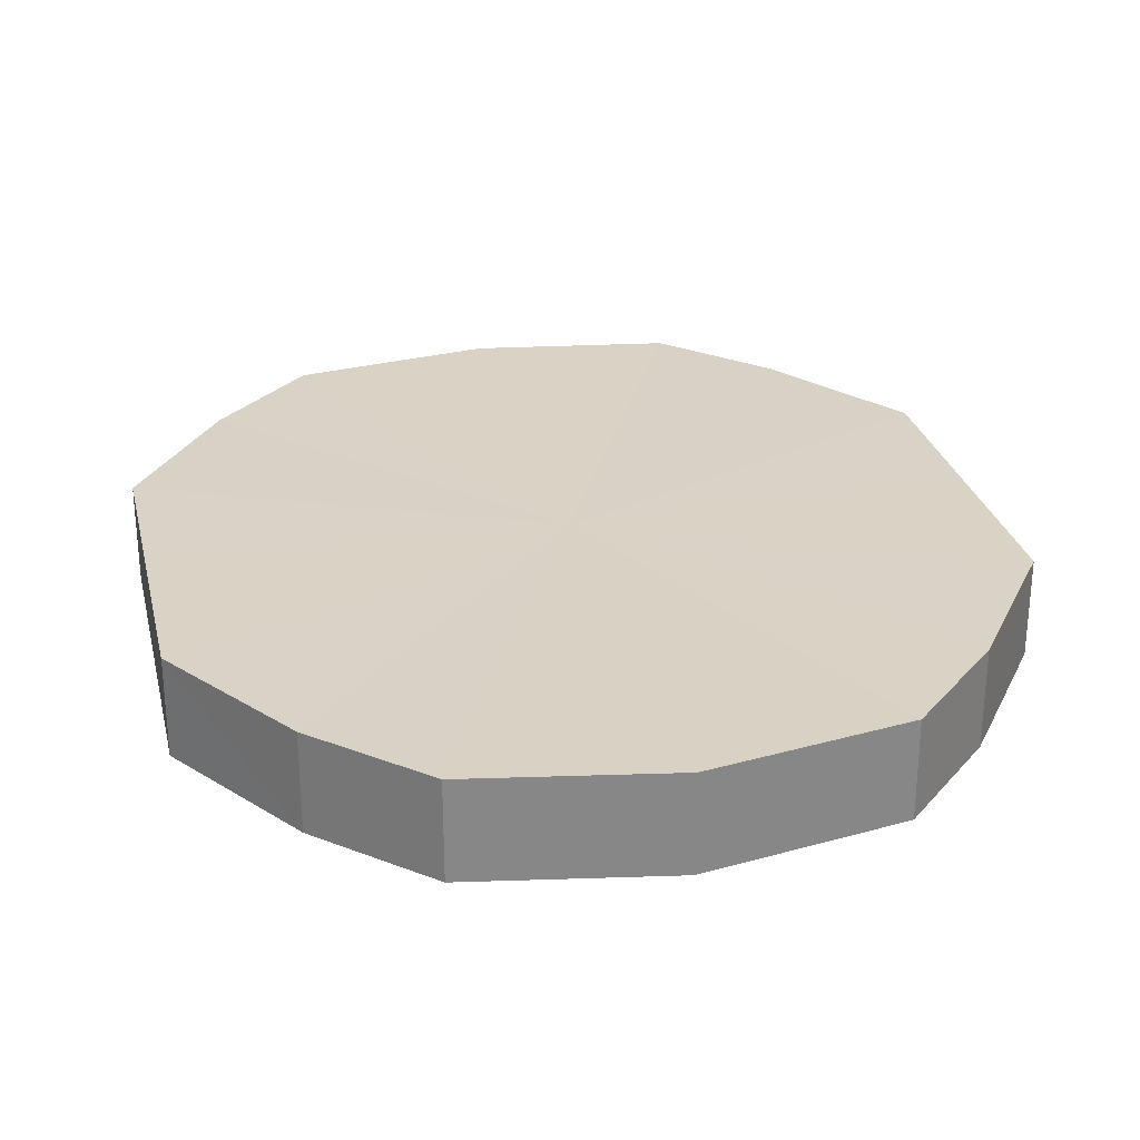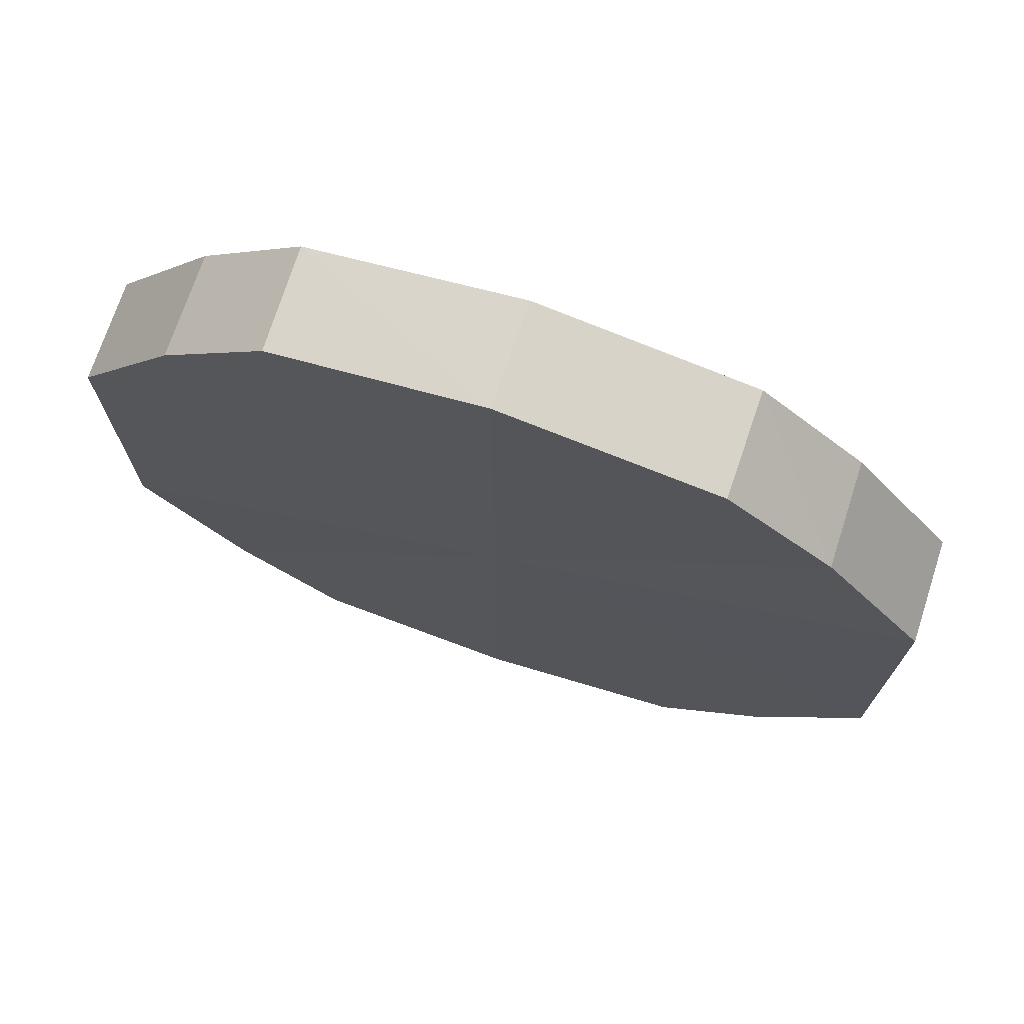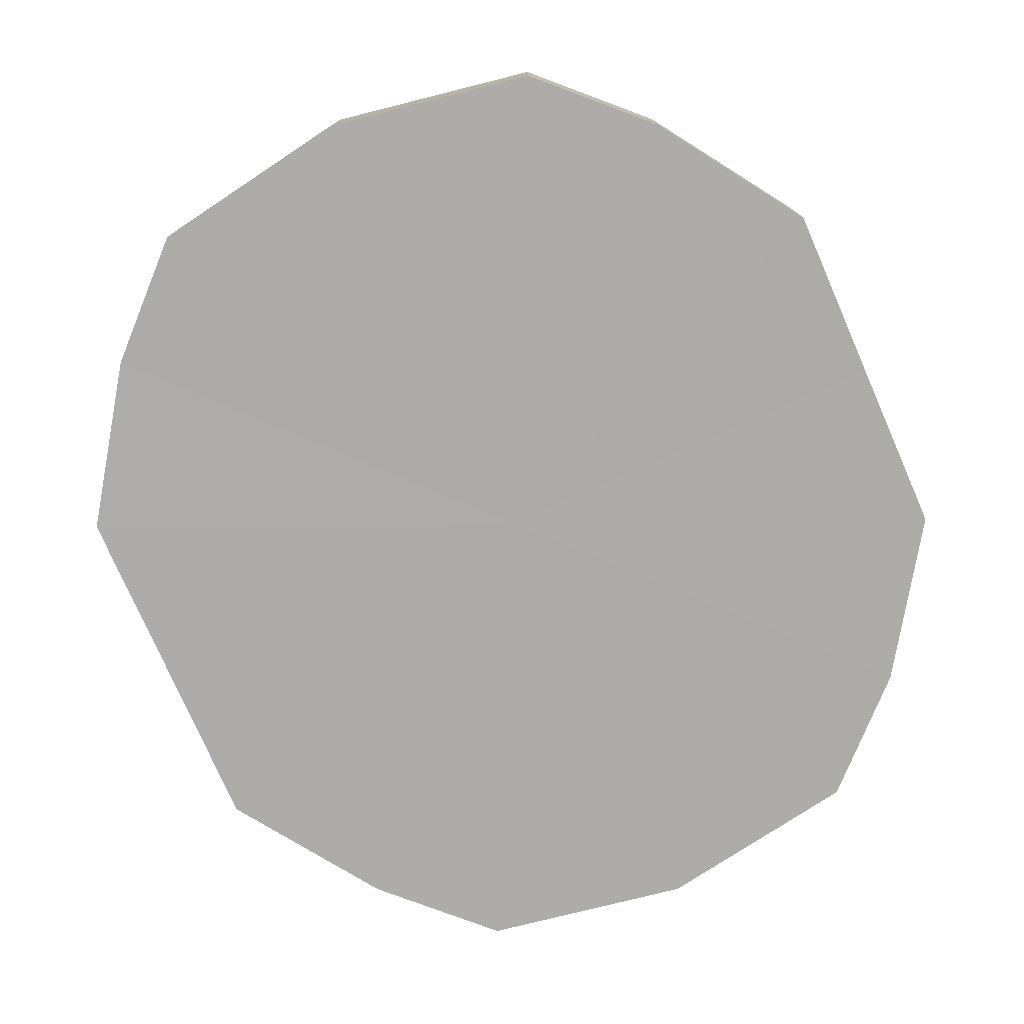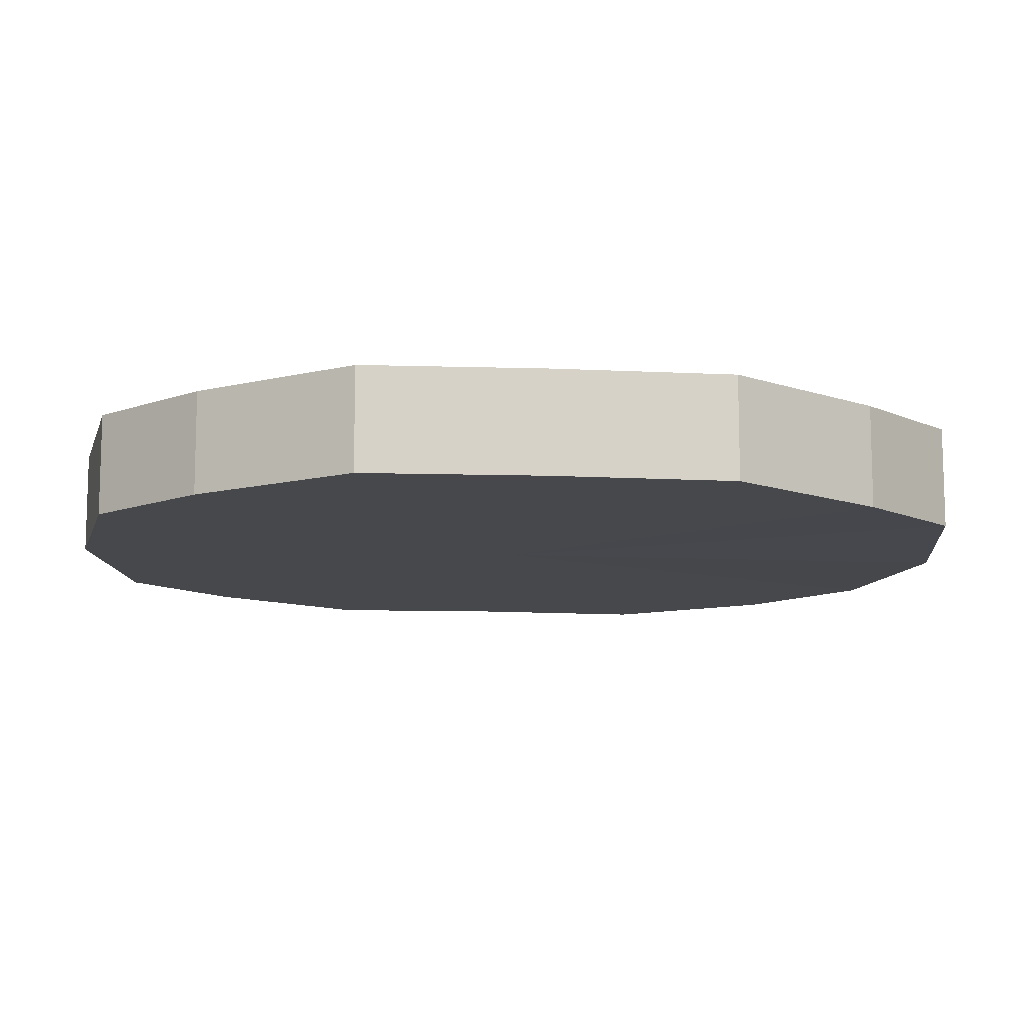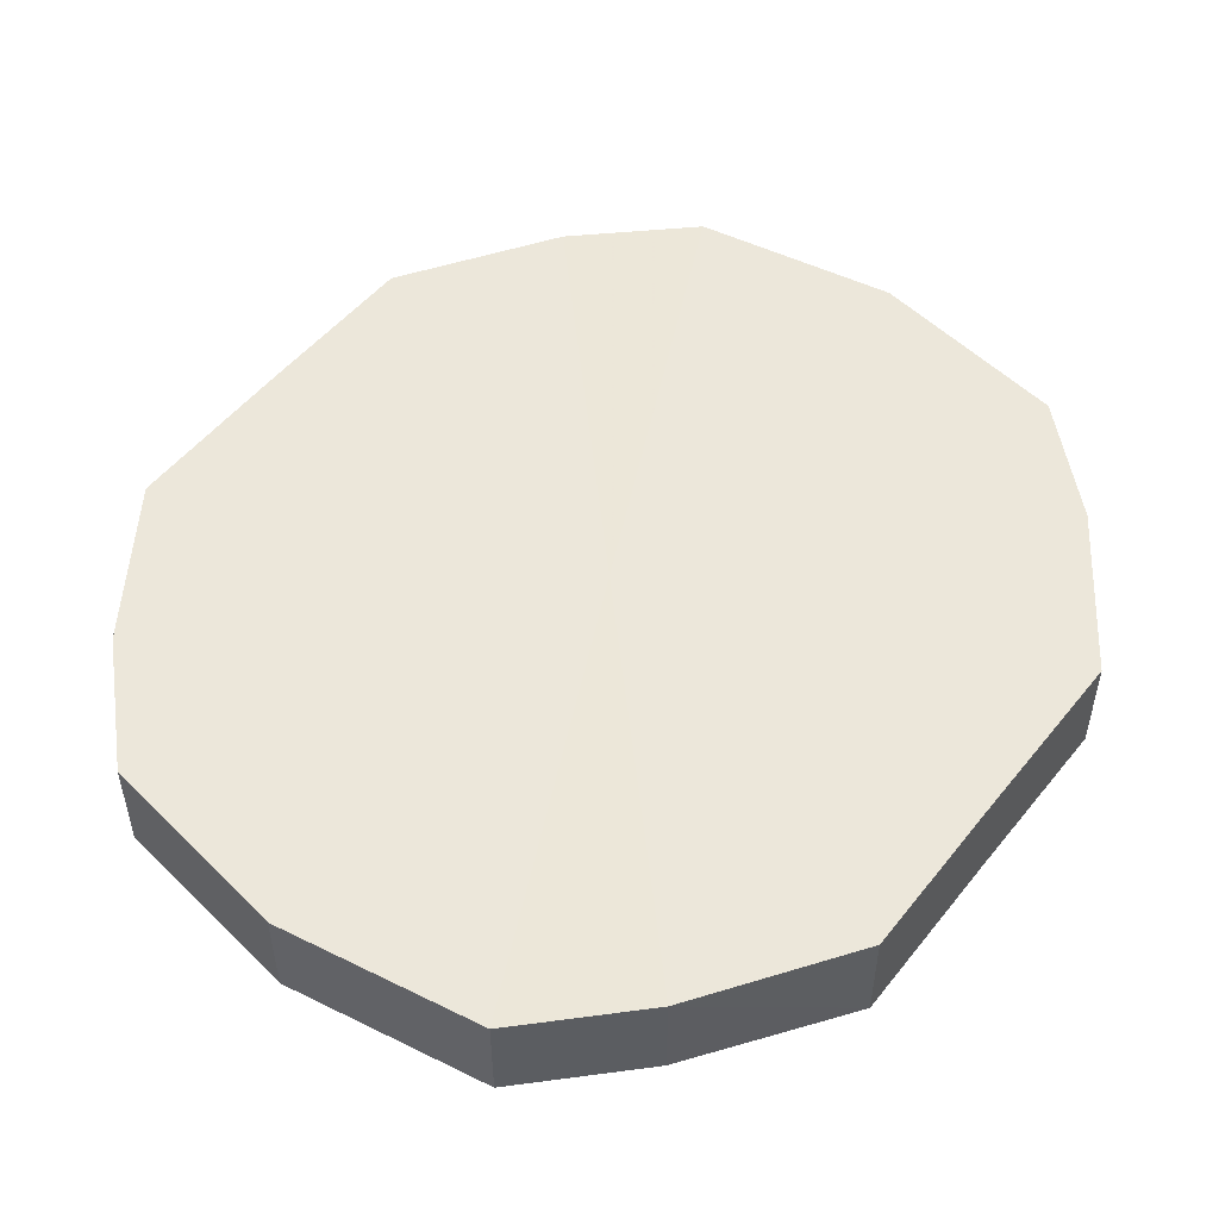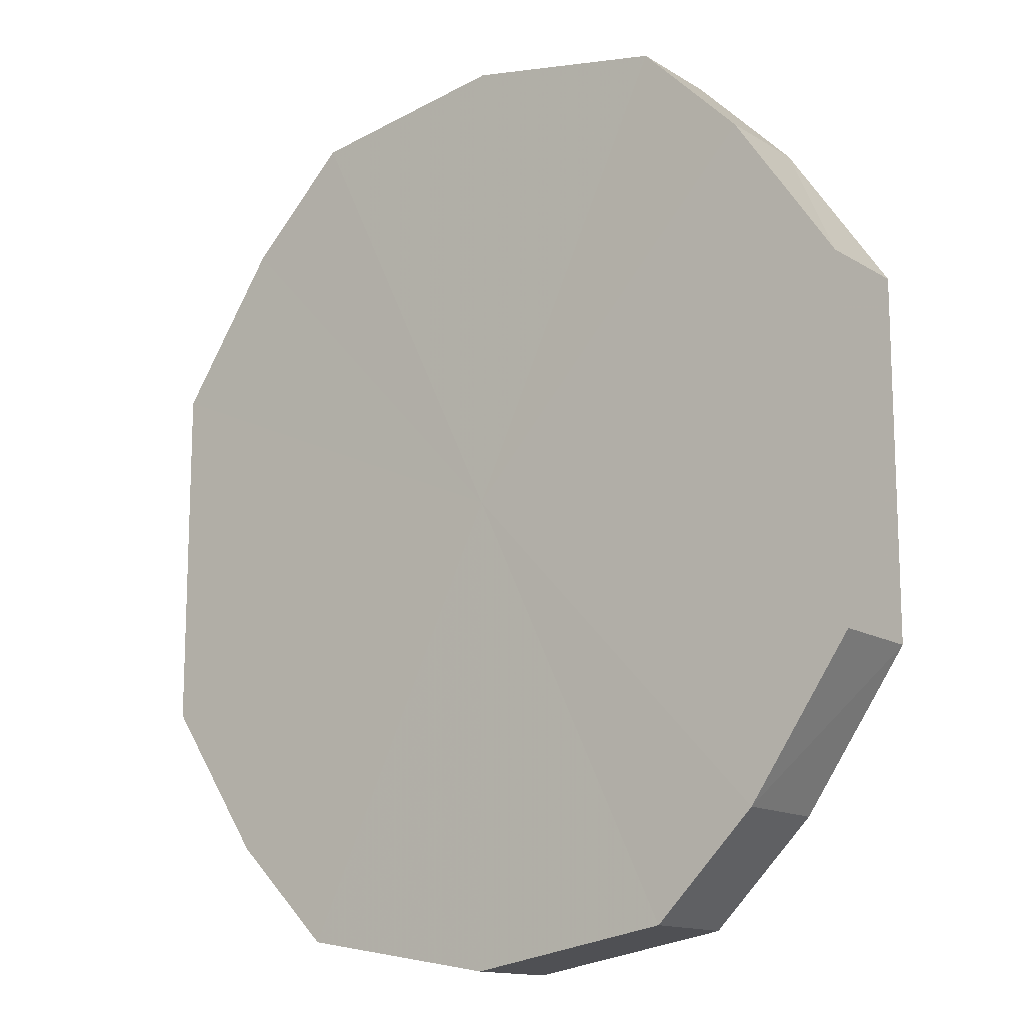
<metadata>
{"format":"obj","ext":"obj","renderer":"f3d","projection":"perspective","resolution":1024,"background":"white","views":[{"elev":27.7,"azim":-13.1,"up":"+Y"},{"elev":73.6,"azim":-161.6,"up":"+Z"},{"elev":-76.7,"azim":-156.2,"up":"+Y"},{"elev":-11.3,"azim":85.4,"up":"+Y"},{"elev":51.3,"azim":-142.7,"up":"+Y"},{"elev":-13.9,"azim":37.1,"up":"+Z"}]}
</metadata>
<code>
o 2792
v 2211 1880 8.395
v 2211 1880 8.412
v 2211 1880 8.395
v 2211 1880 8.427
v 2211 1880 8.412
v 2211 1880 8.378
v 2211 1880 8.378
v 2211 1880 8.437
v 2211 1880 8.427
v 2211 1880 8.363
v 2211 1880 8.363
v 2211 1880 8.44
v 2211 1880 8.437
v 2211 1880 8.353
v 2211 1880 8.353
v 2211 1880 8.437
v 2211 1880 8.44
v 2211 1880 8.35
v 2211 1880 8.35
v 2211 1880 8.427
v 2211 1880 8.437
v 2211 1880 8.353
v 2211 1880 8.353
v 2211 1880 8.412
v 2211 1880 8.427
v 2211 1880 8.363
v 2211 1880 8.363
v 2211 1880 8.395
v 2211 1880 8.412
v 2211 1880 8.378
v 2211 1880 8.378
v 2211 1880 8.395
v 2211 1880 8.395
v 2211 1880 8.412
v 2211 1880 8.412
v 2211 1880 8.427
v 2211 1880 8.427
v 2211 1880 8.378
v 2211 1880 8.395
v 2211 1880 8.363
v 2211 1880 8.378
v 2211 1880 8.437
v 2211 1880 8.437
v 2211 1880 8.353
v 2211 1880 8.363
v 2211 1880 8.35
v 2211 1880 8.353
v 2211 1880 8.44
v 2211 1880 8.44
v 2211 1880 8.353
v 2211 1880 8.35
v 2211 1880 8.363
v 2211 1880 8.353
v 2211 1880 8.437
v 2211 1880 8.437
v 2211 1880 8.378
v 2211 1880 8.363
v 2211 1880 8.395
v 2211 1880 8.378
v 2211 1880 8.427
v 2211 1880 8.427
v 2211 1880 8.412
v 2211 1880 8.395
v 2211 1880 8.412
v 2211 1880 8.395
v 2211 1880 8.412
v 2211 1880 8.395
v 2211 1880 8.427
v 2211 1880 8.378
v 2211 1880 8.437
v 2211 1880 8.363
v 2211 1880 8.44
v 2211 1880 8.353
v 2211 1880 8.437
v 2211 1880 8.35
v 2211 1880 8.427
v 2211 1880 8.353
v 2211 1880 8.412
v 2211 1880 8.363
v 2211 1880 8.395
v 2211 1880 8.378
v 2211 1880 8.395
v 2211 1880 8.395
v 2211 1880 8.412
v 2211 1880 8.378
v 2211 1880 8.427
v 2211 1880 8.363
v 2211 1880 8.437
v 2211 1880 8.353
v 2211 1880 8.44
v 2211 1880 8.35
v 2211 1880 8.437
v 2211 1880 8.353
v 2211 1880 8.427
v 2211 1880 8.363
v 2211 1880 8.412
v 2211 1880 8.378
v 2211 1880 8.395
f 1 2 3
f 2 4 5
f 6 1 7
f 4 8 9
f 10 6 11
f 8 12 13
f 14 10 15
f 12 16 17
f 18 14 19
f 16 20 21
f 22 18 23
f 20 24 25
f 26 22 27
f 24 28 29
f 30 26 31
f 28 30 32
f 33 34 35
f 35 36 37
f 38 39 33
f 40 41 38
f 37 42 43
f 44 45 40
f 46 47 44
f 43 48 49
f 50 51 46
f 52 53 50
f 49 54 55
f 56 57 52
f 58 59 56
f 55 60 61
f 62 63 58
f 61 64 62
f 65 66 67
f 65 68 66
f 65 67 69
f 65 70 68
f 65 69 71
f 65 72 70
f 65 71 73
f 65 74 72
f 65 73 75
f 65 76 74
f 65 75 77
f 65 78 76
f 65 77 79
f 65 80 78
f 65 79 81
f 65 81 80
f 82 83 84
f 82 85 83
f 82 84 86
f 82 87 85
f 82 86 88
f 82 89 87
f 82 88 90
f 82 91 89
f 82 90 92
f 82 93 91
f 82 92 94
f 82 95 93
f 82 94 96
f 82 97 95
f 82 96 98
f 82 98 97

</code>
